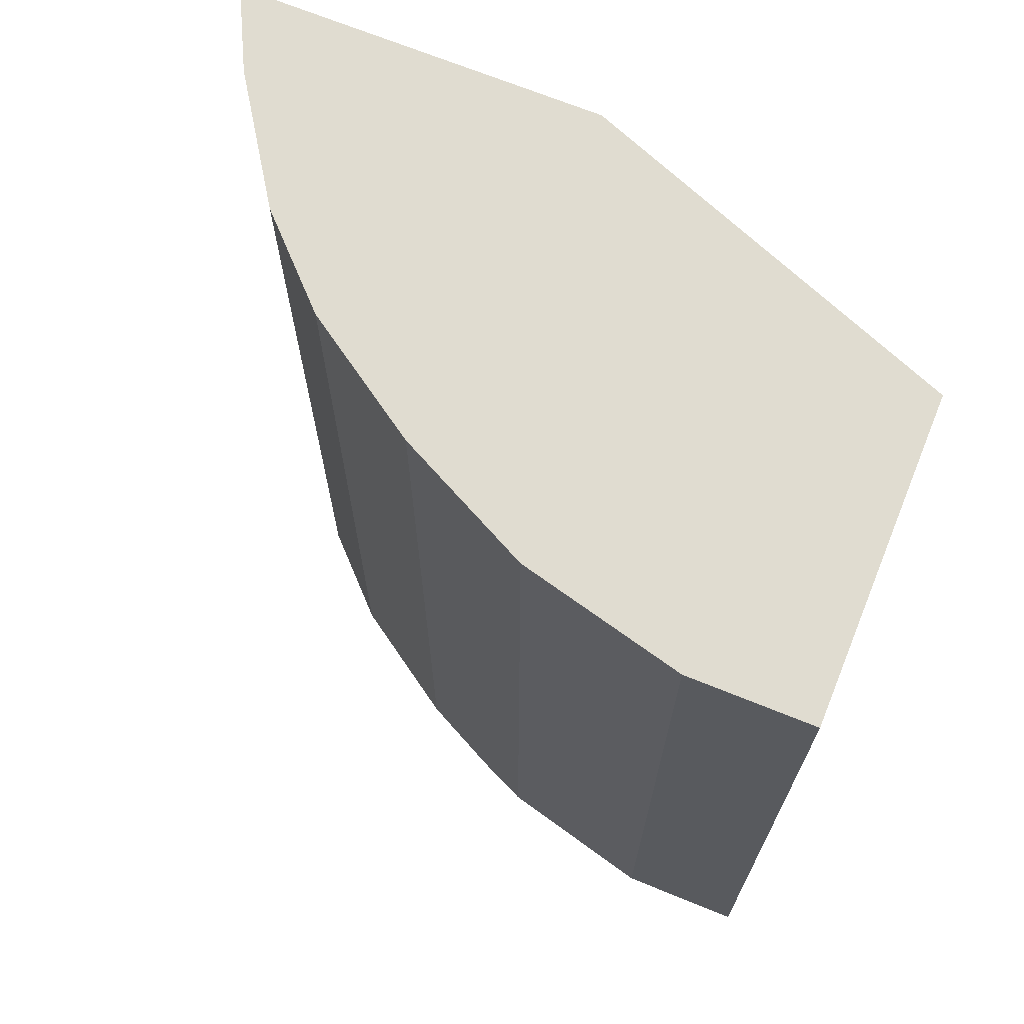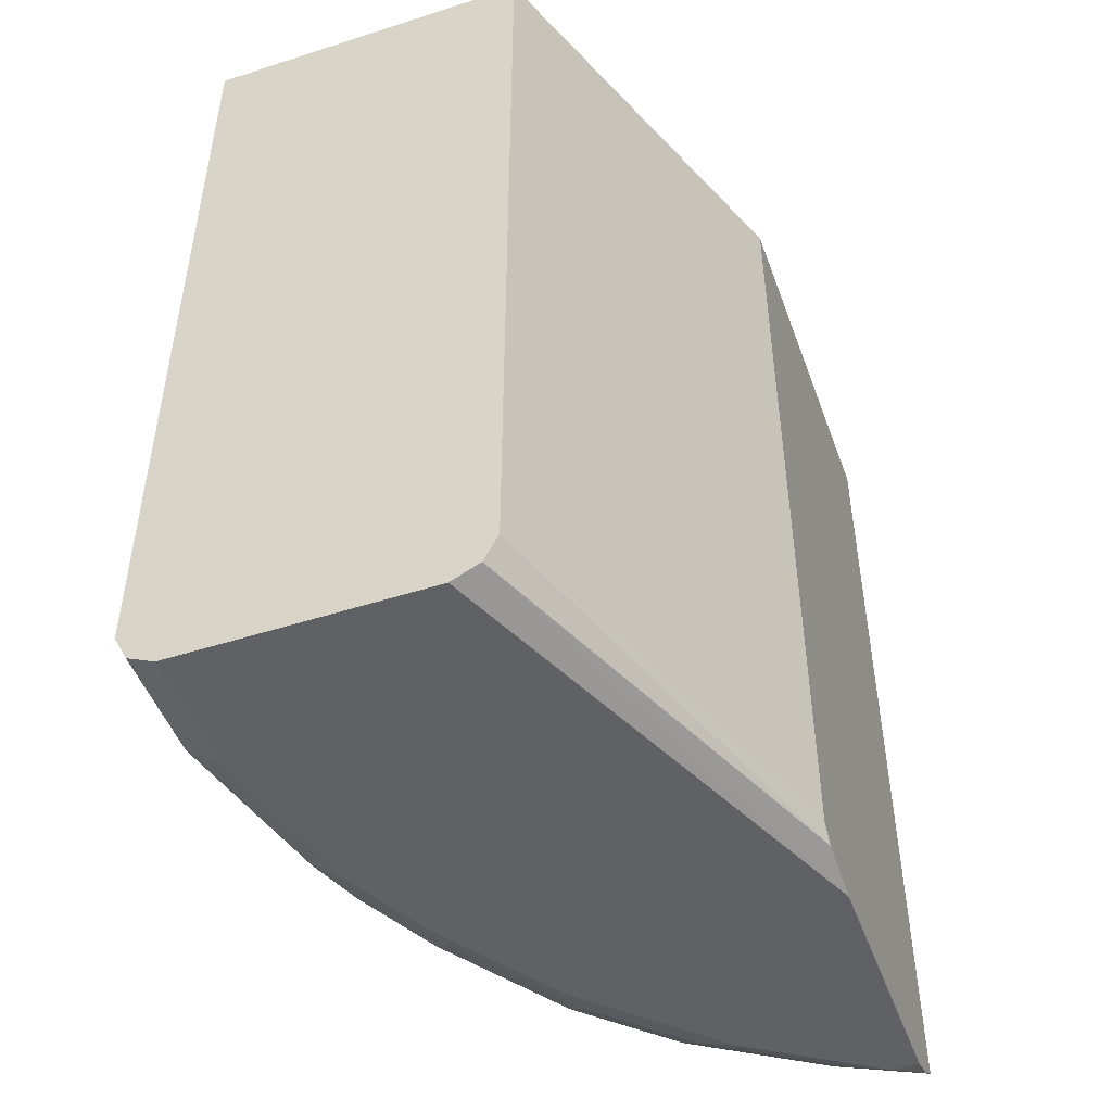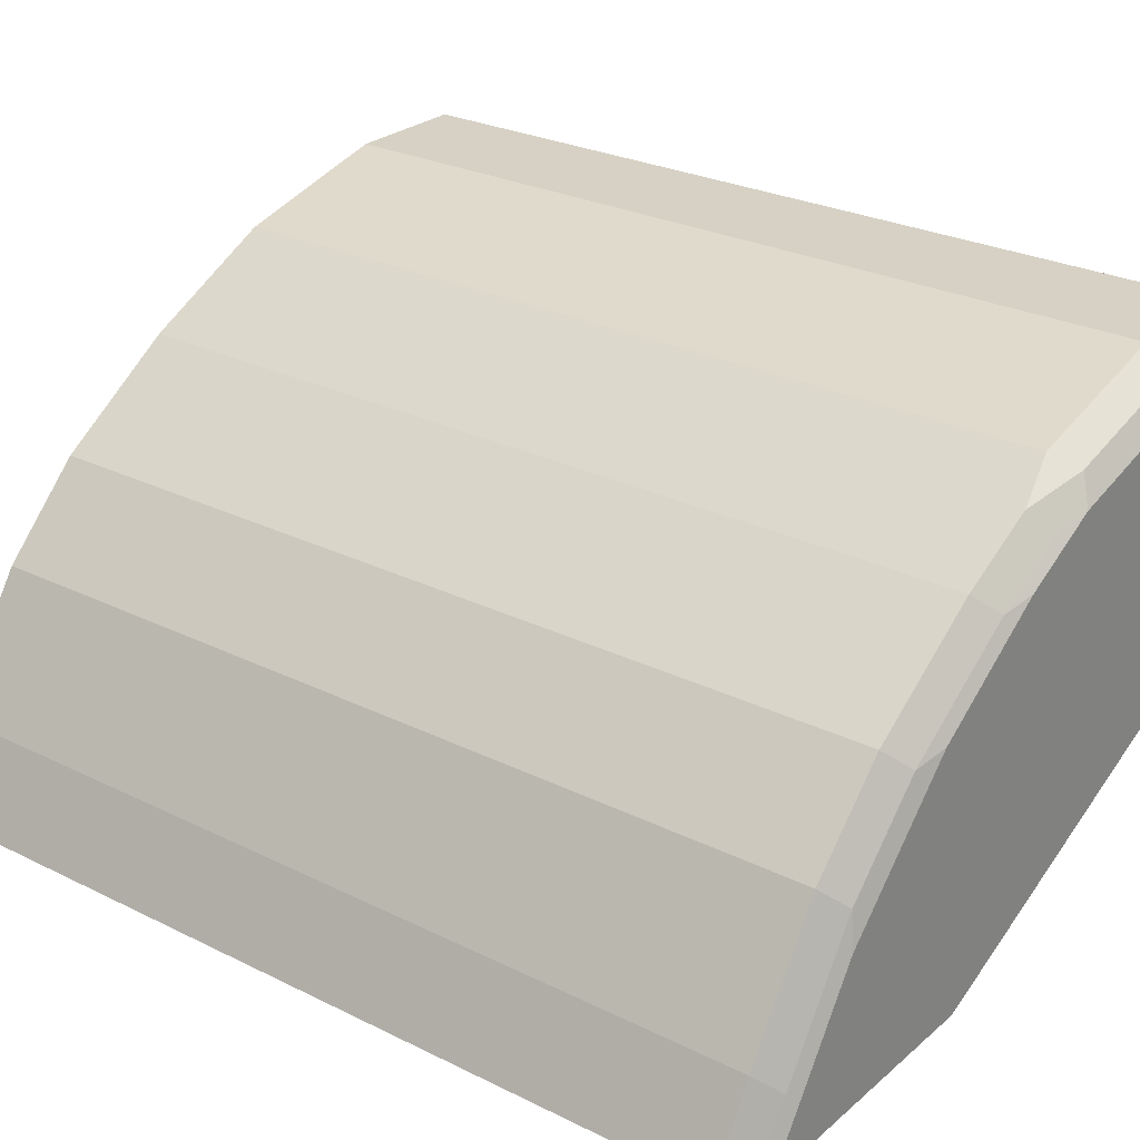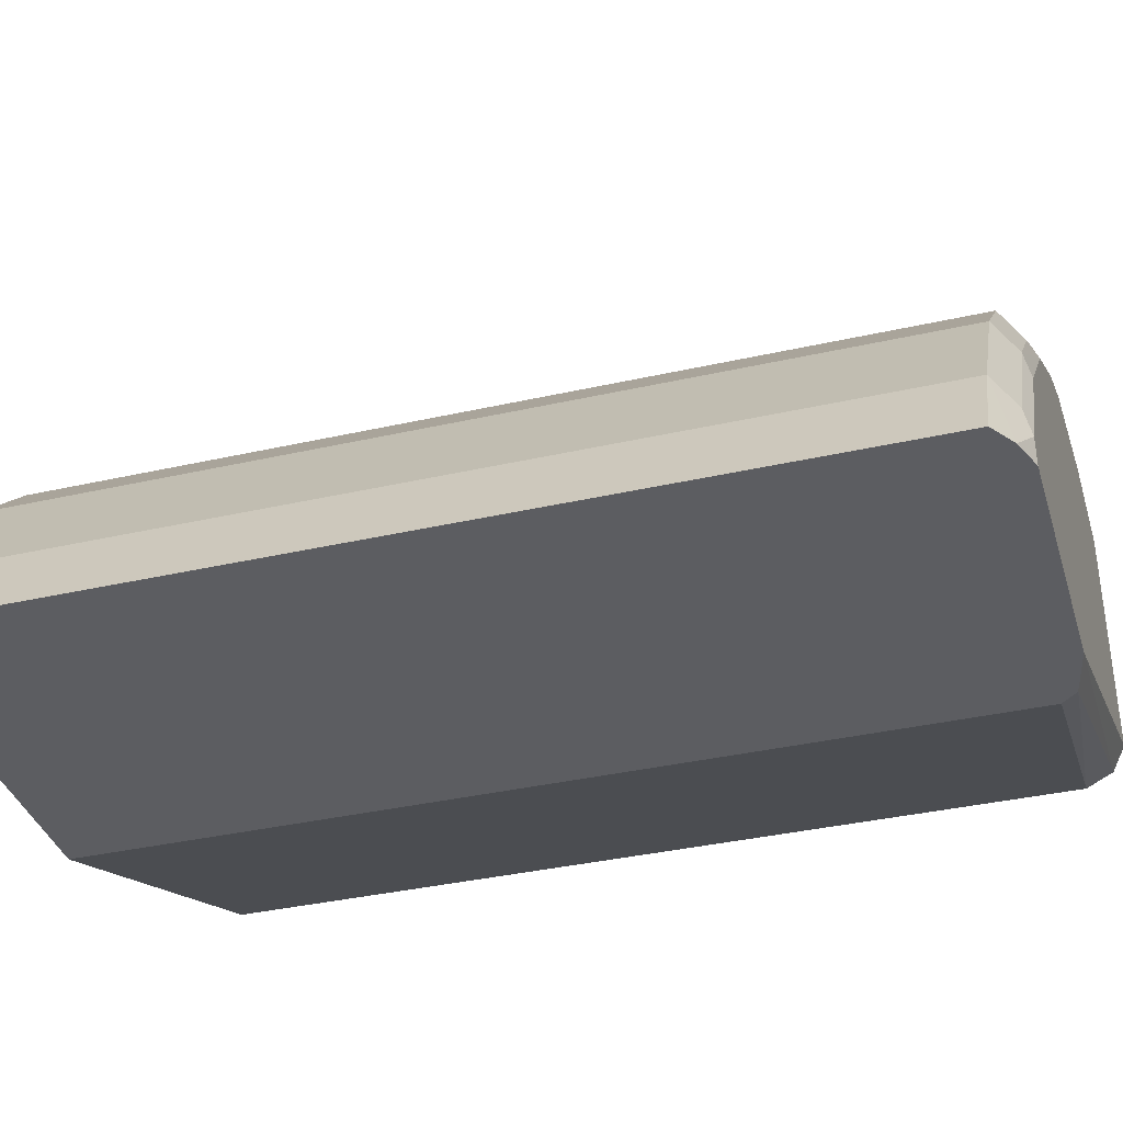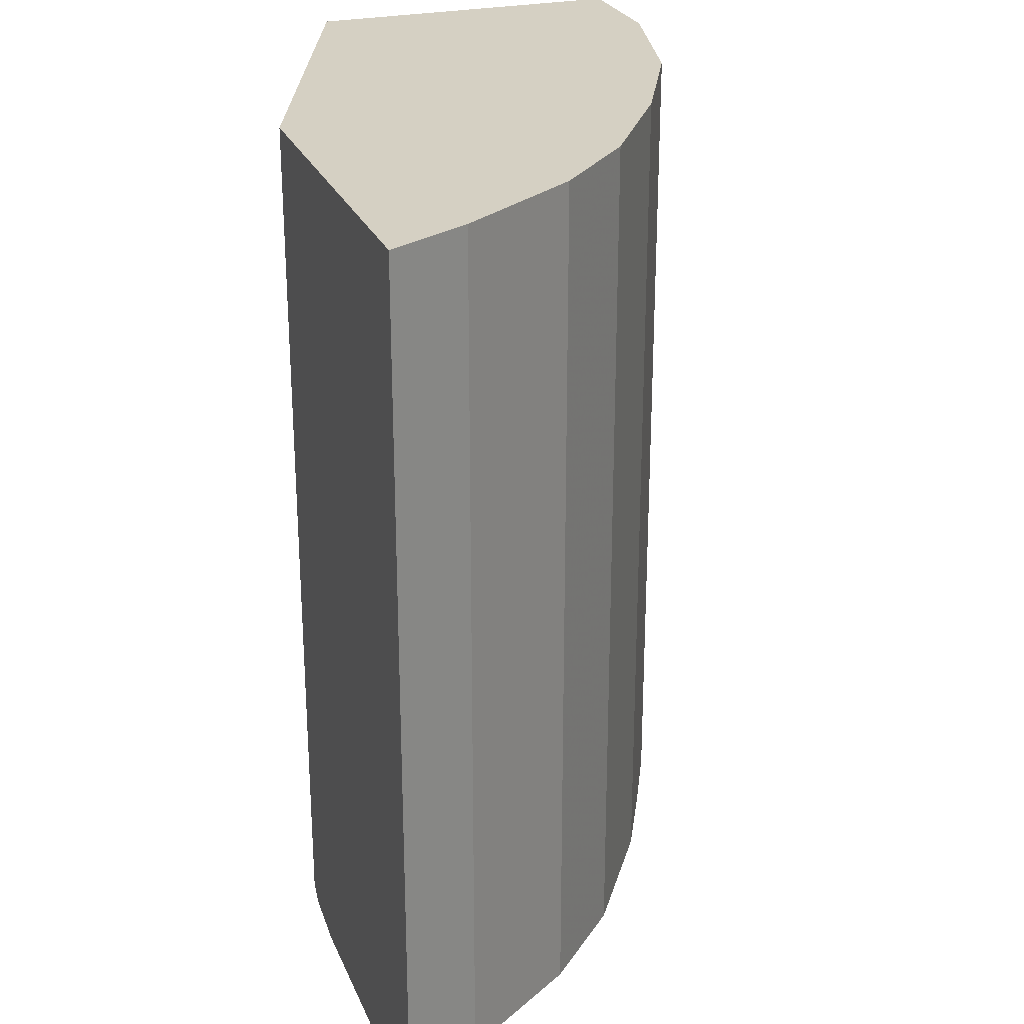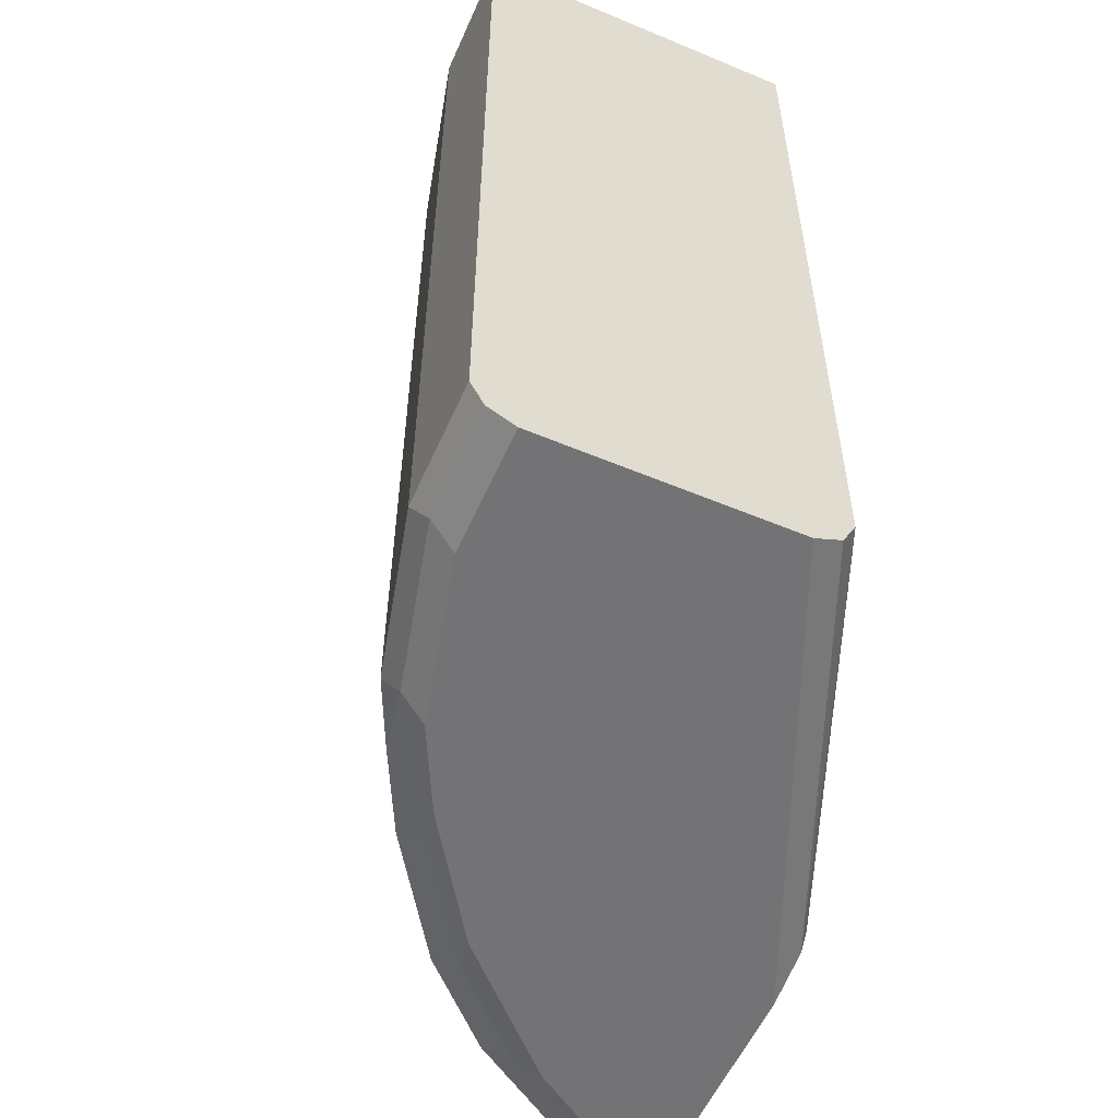
<metadata>
{"format":"obj","ext":"obj","renderer":"f3d","projection":"perspective","resolution":1024,"background":"white","views":[{"elev":69.5,"azim":22.1,"up":"+Y"},{"elev":-48.8,"azim":109.7,"up":"+Y"},{"elev":26.8,"azim":-52.4,"up":"+Z"},{"elev":-36.7,"azim":-73.6,"up":"+Z"},{"elev":26.2,"azim":-109.3,"up":"+Y"},{"elev":-56.0,"azim":66.3,"up":"+Y"}]}
</metadata>
<code>
v 0.0003514 -0.4677 0.2352
v -0.1829 -0.4677 0.1633
v 0.0003514 -0.4677 0.392
v 0.0003514 -0.8819 0.2352
v -0.3593 -0.4677 0.1633
v -0.1829 -0.8883 0.1633
v -0.0588 -0.4677 0.392
v 0.0003514 -0.8819 0.392
v 0.0003514 -0.8947 0.2416
v -0.1895 -0.8958 0.1633
v -0.183 -0.8885 0.1633
v -0.3462 -0.4677 0.1895
v -0.3593 -0.8883 0.1633
v -0.1372 -0.4677 0.3723
v -0.0588 -0.8819 0.392
v 0.0003514 -0.895 0.3854
v 0.0003514 -0.895 0.2417
v -0.2156 -0.9015 0.1633
v -0.3397 -0.4677 0.2025
v -0.3462 -0.8753 0.1895
v -0.3592 -0.8885 0.1633
v -0.3593 -0.8884 0.1633
v -0.3397 -0.8884 0.2025
v -0.1764 -0.4677 0.3528
v -0.1372 -0.8819 0.3723
v -0.05229 -0.895 0.3854
v 0.0003514 -0.9011 0.3731
v 0.0003514 -0.9013 0.2545
v -0.3331 -0.9015 0.1633
v 0.0003514 -0.9015 0.2548
v -0.3005 -0.4677 0.2613
v -0.3475 -0.8963 0.1633
v -0.3462 -0.895 0.1699
v -0.343 -0.8917 0.1862
v -0.3299 -0.8982 0.1927
v -0.2907 -0.8982 0.2515
v -0.3005 -0.8884 0.2613
v -0.2025 -0.4677 0.3397
v -0.1764 -0.8819 0.3528
v -0.1633 -0.8884 0.3593
v -0.1307 -0.895 0.3658
v -0.1372 -0.9015 0.3528
v -0.0588 -0.9015 0.3723
v 0.0003514 -0.9015 0.3723
v -0.3331 -0.9015 0.1764
v -0.2613 -0.4677 0.3005
v -0.2939 -0.9015 0.2352
v -0.2744 -0.9015 0.2548
v -0.2352 -0.9015 0.2939
v -0.2515 -0.8982 0.2907
v -0.2613 -0.8884 0.3005
v -0.2025 -0.8884 0.3397
v -0.1699 -0.895 0.3462
v -0.1535 -0.8982 0.3495
v -0.1764 -0.9015 0.3331
v -0.1927 -0.8982 0.3299
f 24 38 52
f 24 52 39
f 25 39 40
f 25 40 41
f 26 42 43
f 26 41 42
f 26 43 27
f 27 43 44
f 23 36 37
f 25 41 26
f 23 35 36
f 18 42 55
f 22 34 23
f 22 33 34
f 22 32 33
f 21 32 22
f 19 37 31
f 19 23 37
f 18 45 29
f 18 47 45
f 18 48 47
f 18 49 48
f 29 45 32
f 23 34 35
f 31 37 51
f 39 52 40
f 32 45 35
f 53 56 54
f 52 56 53
f 51 56 52
f 50 56 51
f 50 55 56
f 49 55 50
f 42 56 55
f 42 54 56
f 41 54 42
f 40 54 41
f 40 53 54
f 31 51 46
f 40 52 53
f 38 51 52
f 38 46 51
f 36 51 37
f 36 50 51
f 36 49 50
f 36 48 49
f 36 47 48
f 36 45 47
f 35 45 36
f 33 35 34
f 32 35 33
f 18 43 42
f 18 44 43
f 18 55 49
f 18 28 30
f 2 11 10
f 2 6 11
f 1 6 2
f 1 4 6
f 1 9 4
f 1 17 9
f 1 28 17
f 1 30 28
f 1 44 30
f 1 27 44
f 1 16 27
f 1 8 16
f 1 3 8
f 1 7 3
f 18 30 44
f 1 24 14
f 1 38 24
f 1 46 38
f 1 31 46
f 1 19 31
f 1 12 19
f 1 5 12
f 1 2 5
f 2 18 29
f 2 29 32
f 1 14 7
f 2 21 13
f 2 32 21
f 17 28 18
f 16 26 27
f 15 25 26
f 14 39 25
f 14 24 39
f 13 23 20
f 13 22 23
f 13 21 22
f 12 23 19
f 12 20 23
f 10 17 18
f 9 17 10
f 2 10 18
f 8 15 26
f 2 13 5
f 8 26 16
f 3 15 8
f 4 9 10
f 4 10 11
f 3 7 15
f 5 13 20
f 5 20 12
f 7 14 25
f 7 25 15
f 4 11 6

</code>
